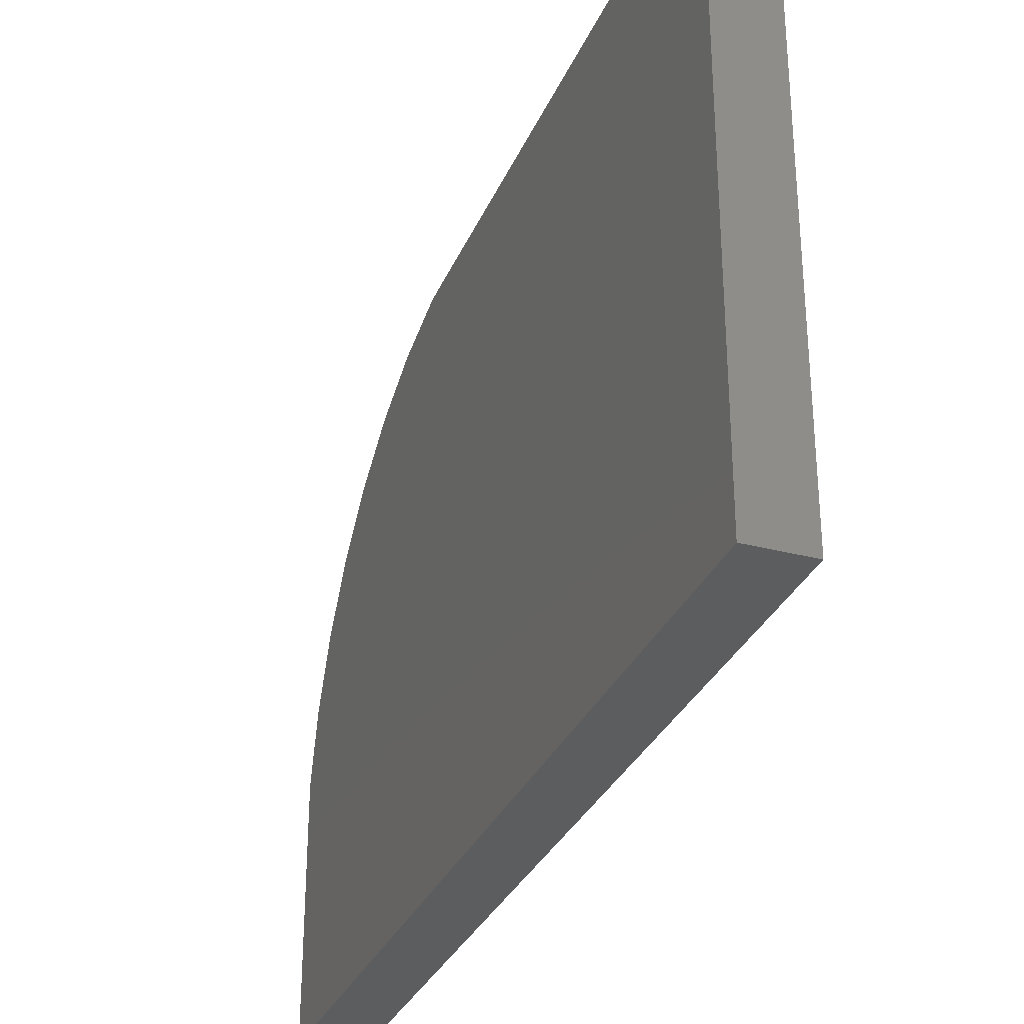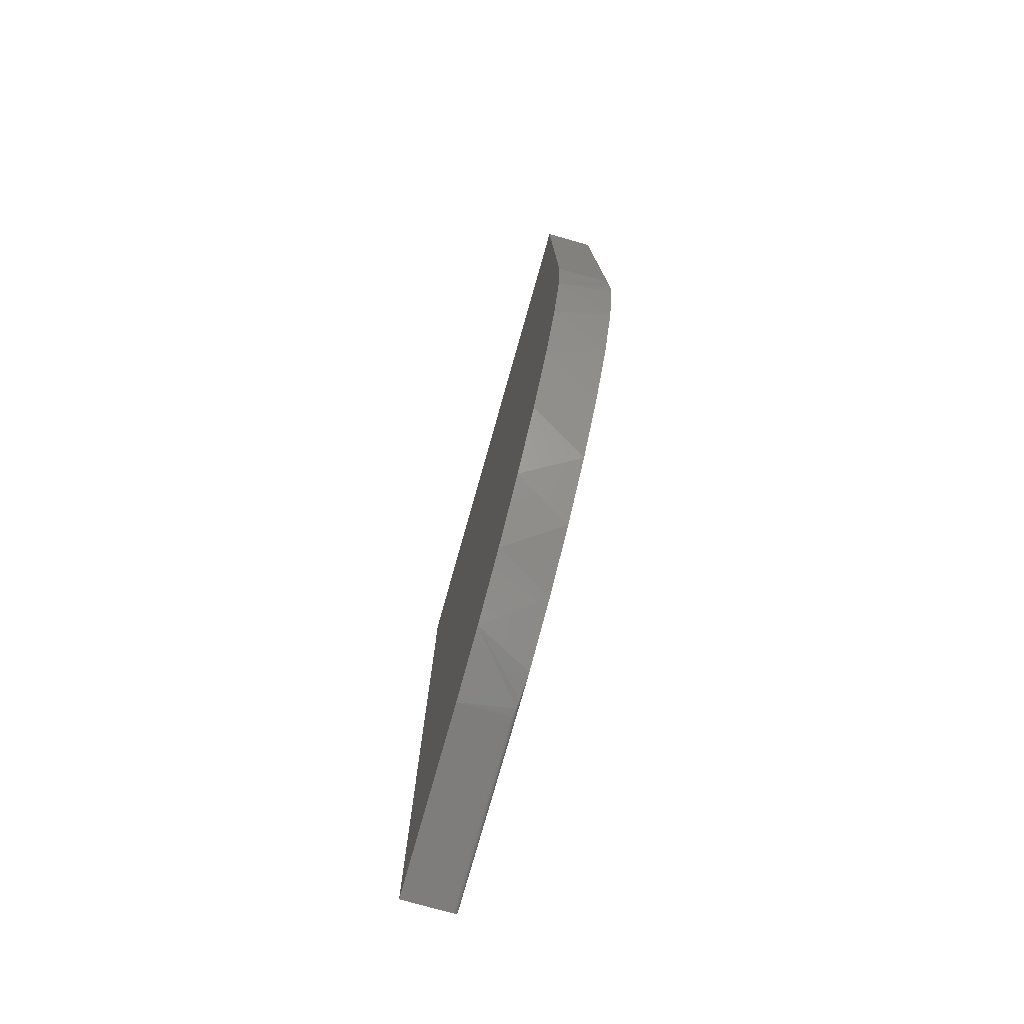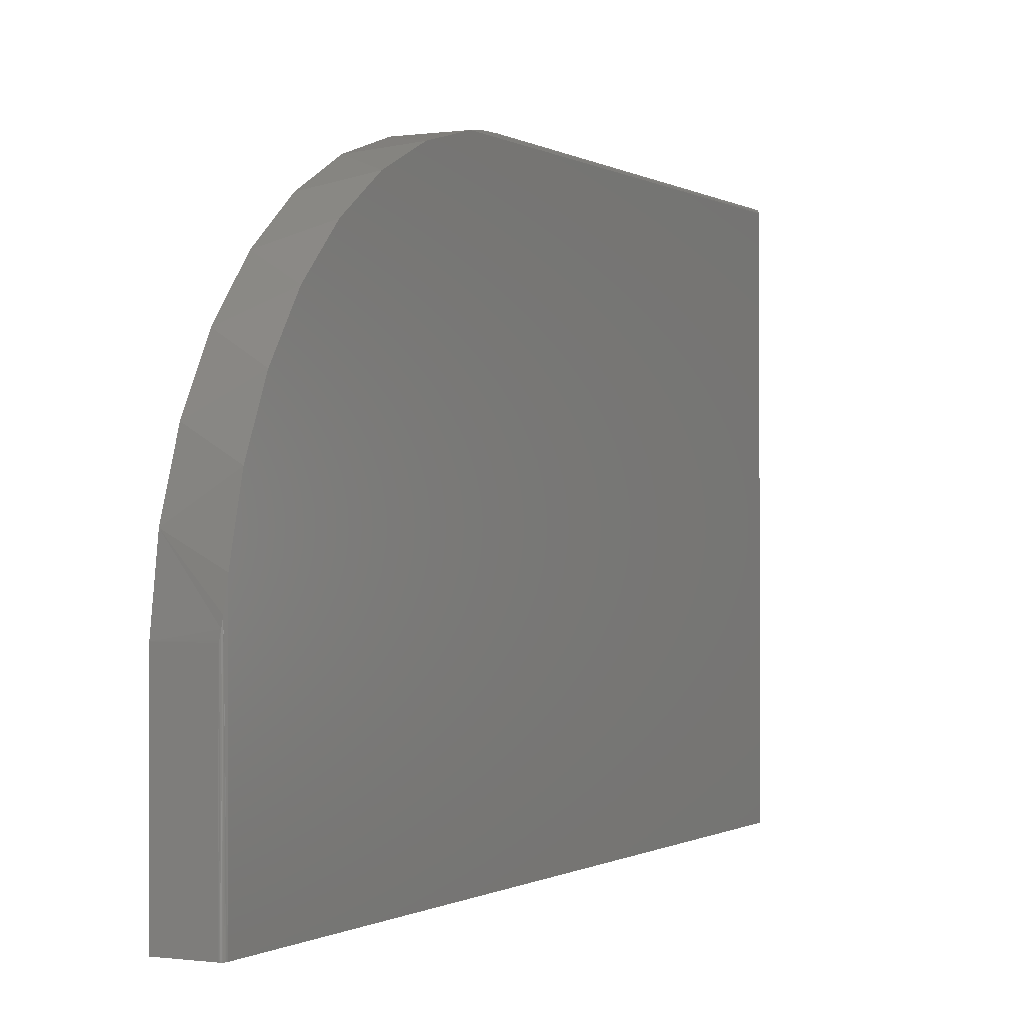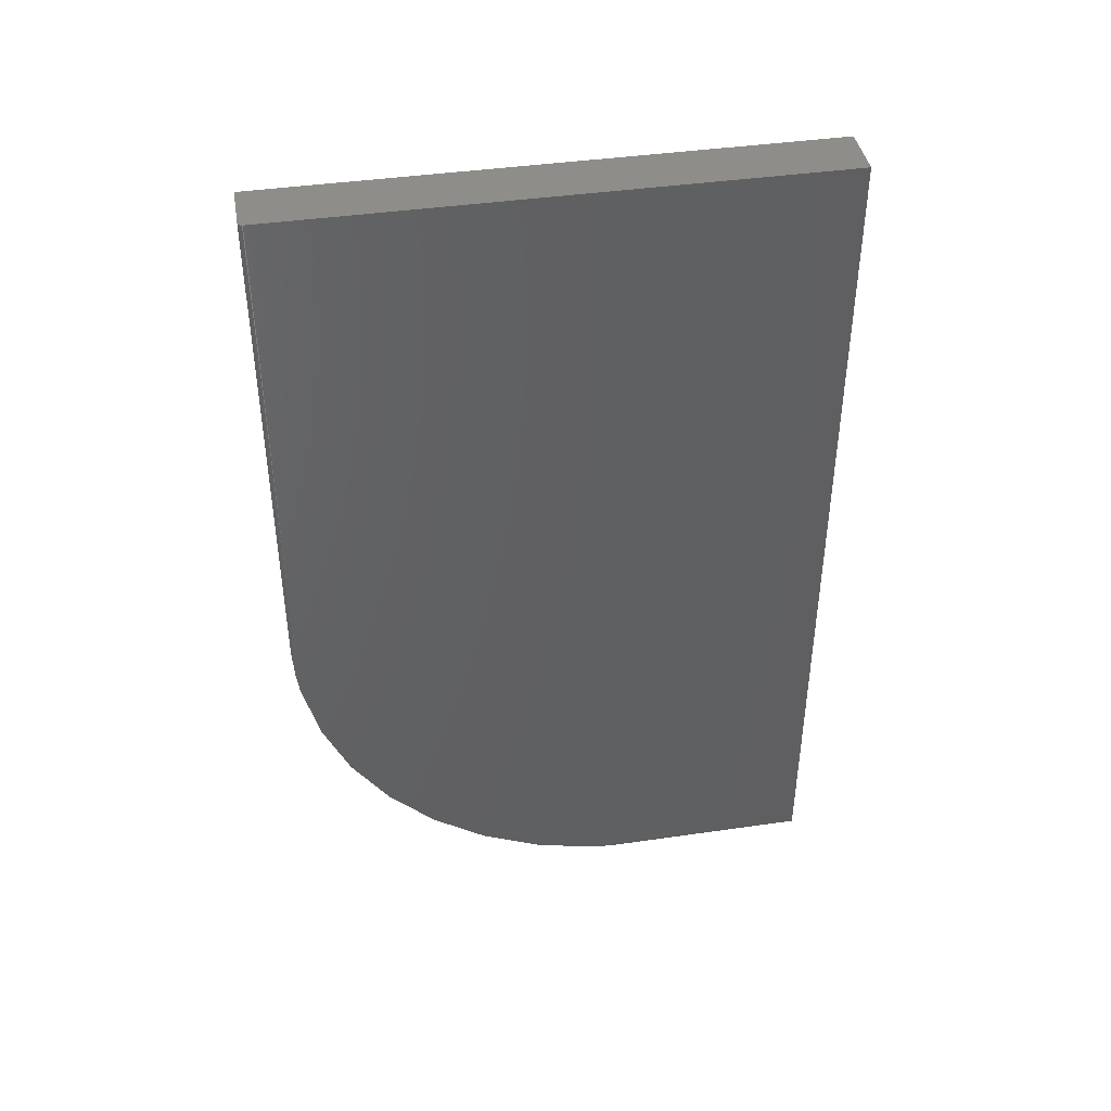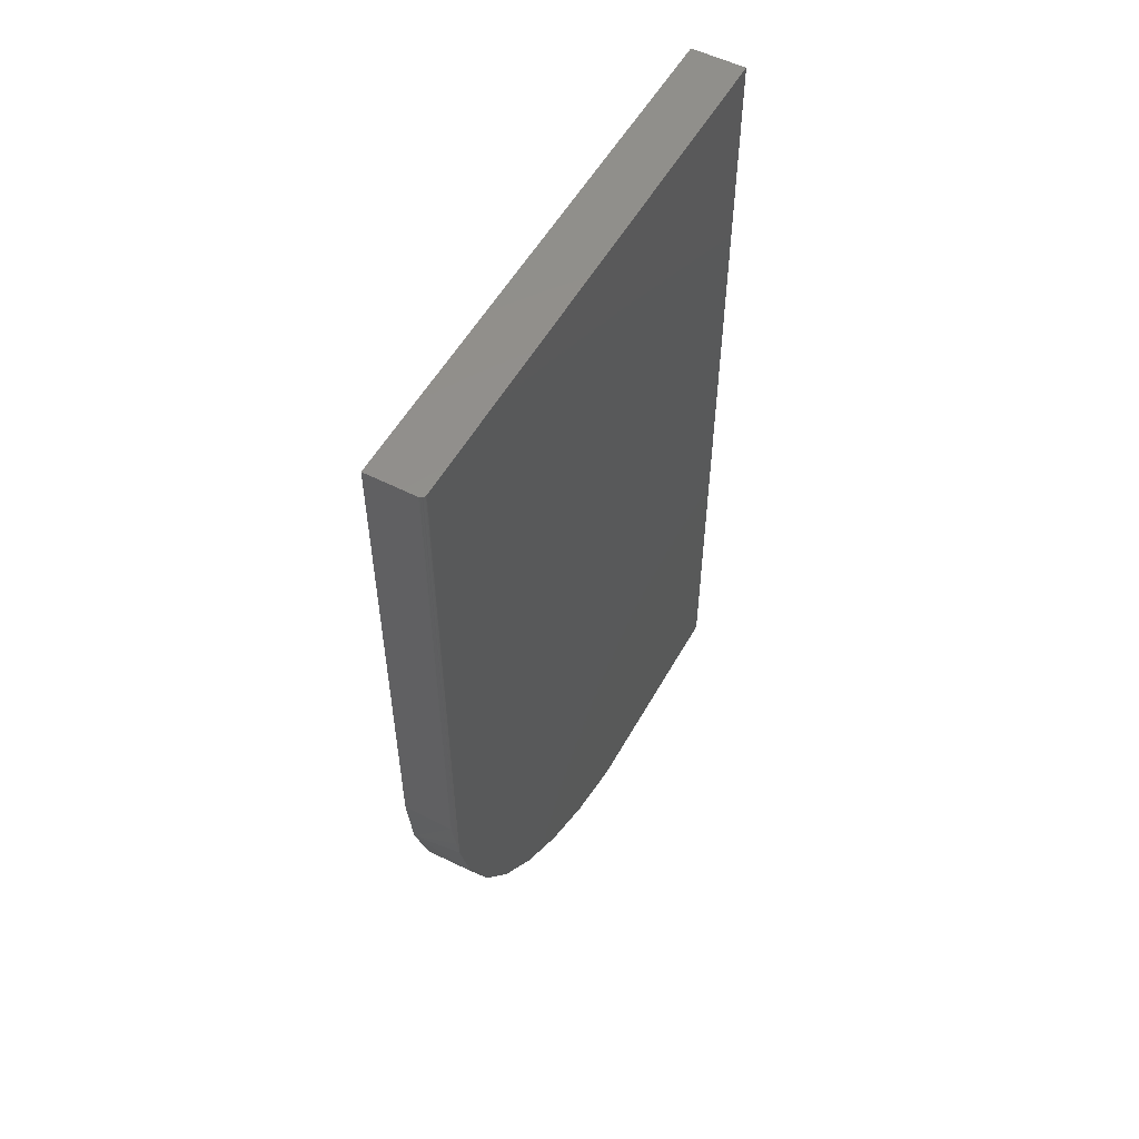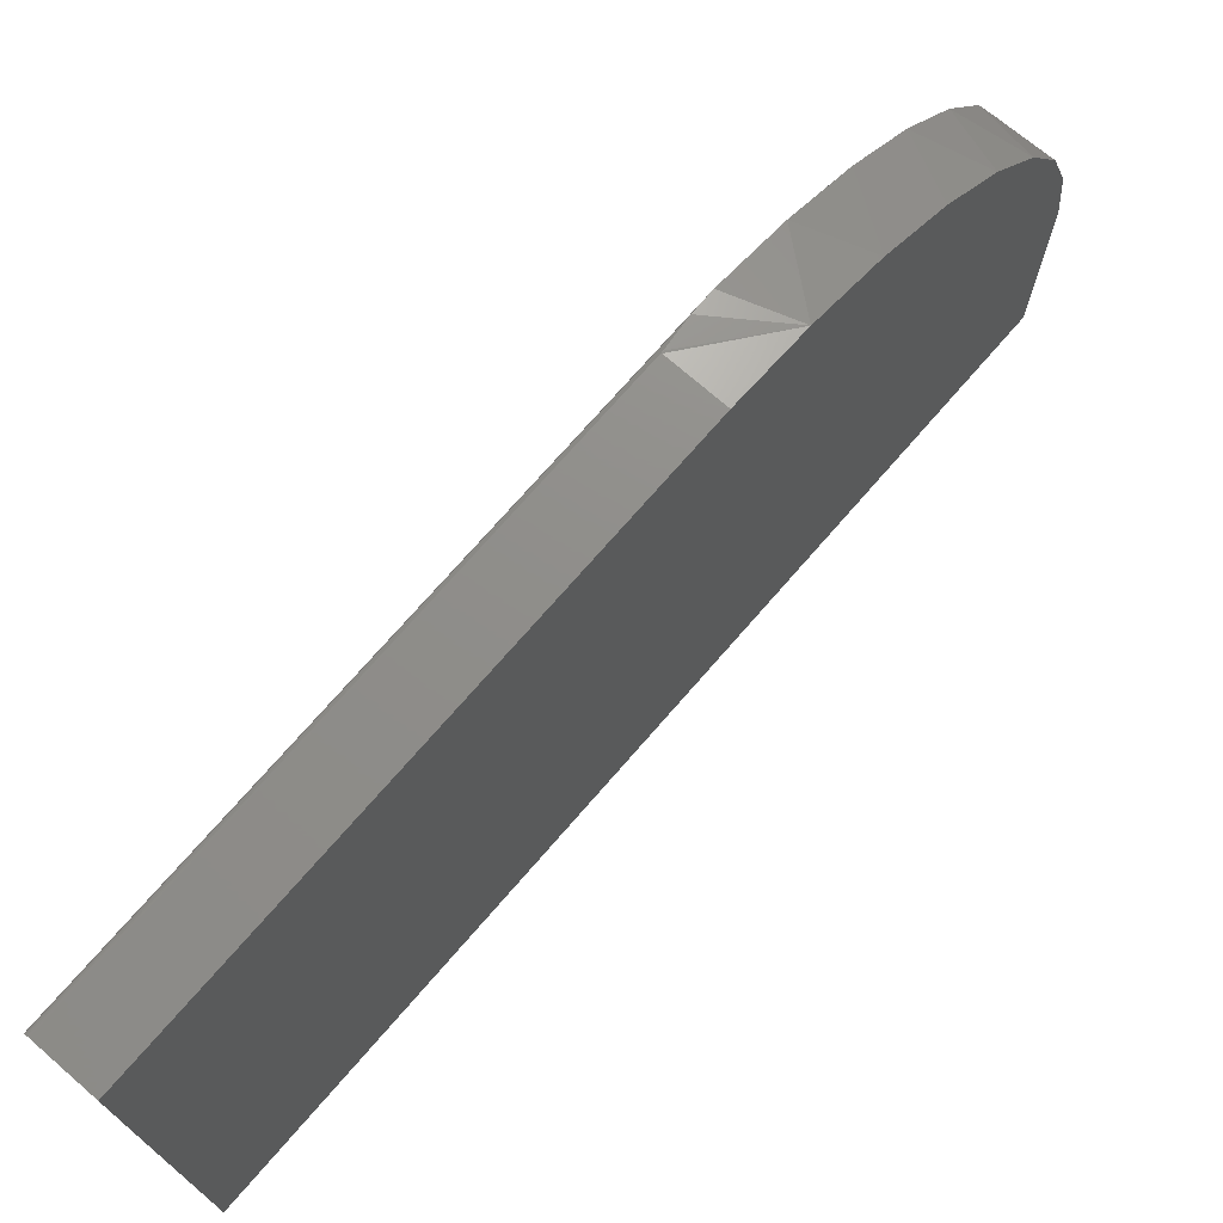
<metadata>
{"format":"stl","ext":"stl","renderer":"f3d","projection":"perspective","resolution":1024,"background":"white","views":[{"elev":-31.4,"azim":159.5,"up":"+Z"},{"elev":-77.3,"azim":-15.8,"up":"+Y"},{"elev":-0.5,"azim":27.0,"up":"+Z"},{"elev":41.7,"azim":80.1,"up":"+Y"},{"elev":53.8,"azim":28.6,"up":"+Y"},{"elev":73.3,"azim":-139.0,"up":"+Z"}]}
</metadata>
<code>
# stl→obj: 49 verts, 94 faces
v 0.08594 -0.75 -0.4766
v 0.08746 -0.7498 -0.4766
v 0.08594 -0.75 -0.2081
v 0.08759 -0.7498 -0.1416
v 0.08688 -0.7499 -0.1433
v 0.08893 -0.7494 -0.4766
v 0.08953 -0.7491 -0.1305
v 0.09028 -0.7487 -0.4766
v 0.09146 -0.7477 -0.4766
v 0.08594 -0.75 -0.145
v 0.09126 -0.7479 -0.1159
v 0.09243 -0.7465 -0.4766
v 0.09316 -0.7452 -0.4766
v 0.0936 -0.7437 -0.4766
v 0.09375 -0.7422 -0.4766
v 0.09375 -0.7422 -0.07177
v 0.09375 0.75 -0.4766
v 0.09375 0.75 0.463
v 0.09375 -0.2043 0.463
v 0.09375 -0.3164 0.4348
v 0.09375 -0.4217 0.3871
v 0.09375 -0.5168 0.3214
v 0.09375 -0.5988 0.2399
v 0.09375 -0.665 0.1452
v 0.09375 -0.7133 0.04016
v -2.231e-17 -0.7327 -0.02512
v -2.867e-17 -0.6935 0.08943
v -3.451e-17 -0.6336 0.1947
v -3.963e-17 -0.5552 0.287
v -4.386e-17 -0.4609 0.363
v -4.703e-17 -0.3542 0.4202
v -1.566e-17 -0.75 -0.145
v -4.905e-17 -0.2387 0.4566
v 0.09217 -0.168 0.4677
v 0.08701 -0.1212 0.4707
v 0.08594 -0.1184 0.4708
v -5.259e-17 -0.1184 0.4708
v -1.49e-17 -0.75 -0.2081
v 0 -0.75 -0.4766
v 5.099e-33 0.75 -0.4766
v 0.08594 0.75 0.4708
v -5.259e-17 0.75 0.4708
v 0.09243 0.75 0.4673
v 0.09028 0.75 0.4695
v 0.09146 0.75 0.4685
v 0.09316 0.75 0.466
v 0.0936 0.75 0.4645
v 0.08746 0.75 0.4707
v 0.08893 0.75 0.4702
f 1 2 3
f 4 5 6
f 4 6 7
f 7 6 8
f 7 8 9
f 10 3 2
f 10 2 6
f 10 6 5
f 11 7 9
f 11 9 12
f 11 12 13
f 11 13 14
f 11 14 15
f 11 15 16
f 16 15 17
f 16 17 18
f 16 18 19
f 16 19 20
f 16 20 21
f 16 21 22
f 16 22 23
f 16 23 24
f 16 24 25
f 16 26 11
f 16 25 26
f 26 7 11
f 26 25 27
f 27 25 24
f 27 24 28
f 24 23 28
f 29 28 23
f 23 22 29
f 30 29 22
f 22 21 30
f 31 30 21
f 21 20 31
f 32 10 5
f 32 5 4
f 32 4 7
f 32 7 26
f 33 31 20
f 33 20 19
f 33 19 34
f 33 34 35
f 33 35 36
f 33 36 37
f 3 38 1
f 1 38 39
f 10 32 3
f 3 32 38
f 15 14 12
f 12 14 13
f 40 17 15
f 40 15 12
f 40 12 9
f 40 9 8
f 40 8 6
f 40 6 2
f 40 2 1
f 40 1 39
f 41 42 36
f 36 42 37
f 43 44 45
f 18 17 40
f 42 44 43
f 42 43 46
f 42 46 47
f 42 47 18
f 42 18 40
f 44 42 41
f 44 41 48
f 44 48 49
f 41 35 48
f 41 36 35
f 48 35 49
f 18 47 19
f 34 19 47
f 34 47 46
f 34 46 43
f 34 43 45
f 34 45 44
f 34 44 49
f 34 49 35
f 38 40 39
f 32 26 27
f 32 27 28
f 32 28 29
f 32 29 30
f 32 30 31
f 32 31 33
f 32 33 37
f 32 37 42
f 32 42 40
f 32 40 38

</code>
